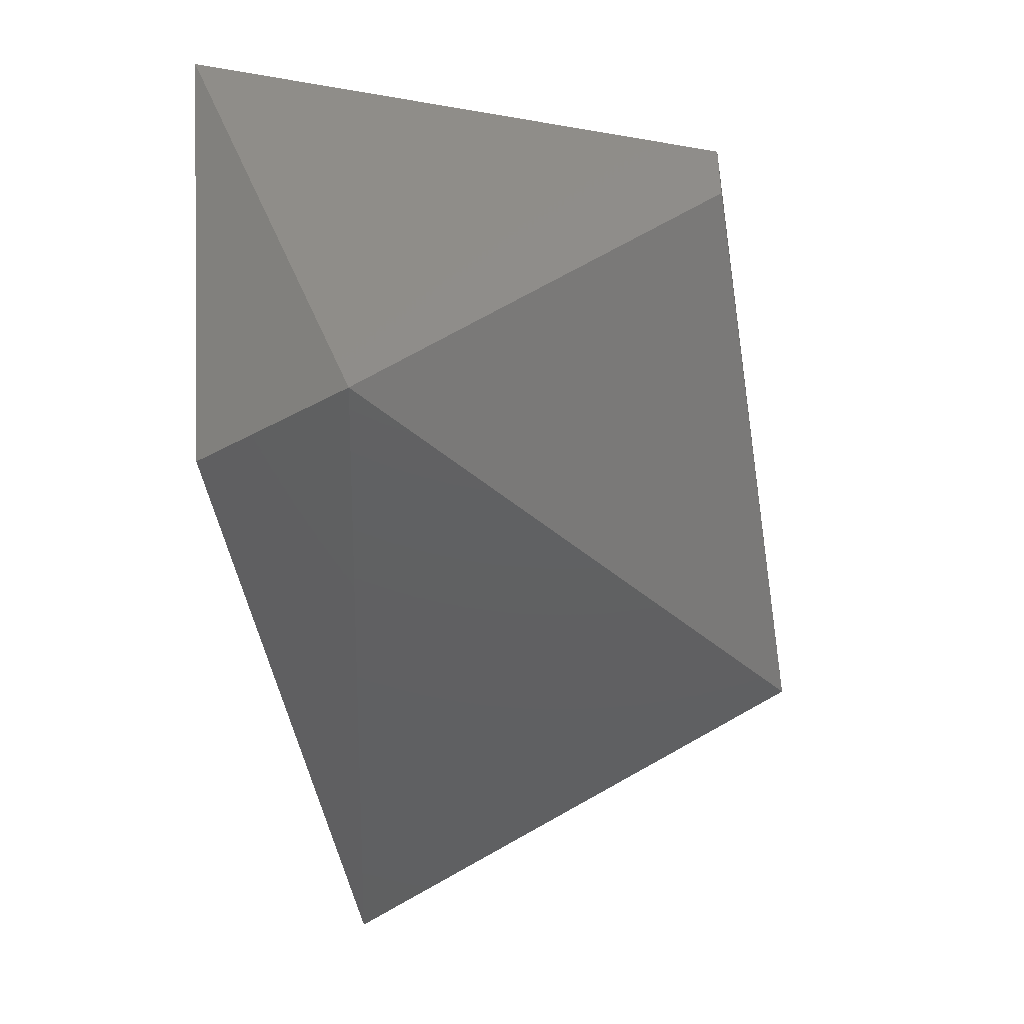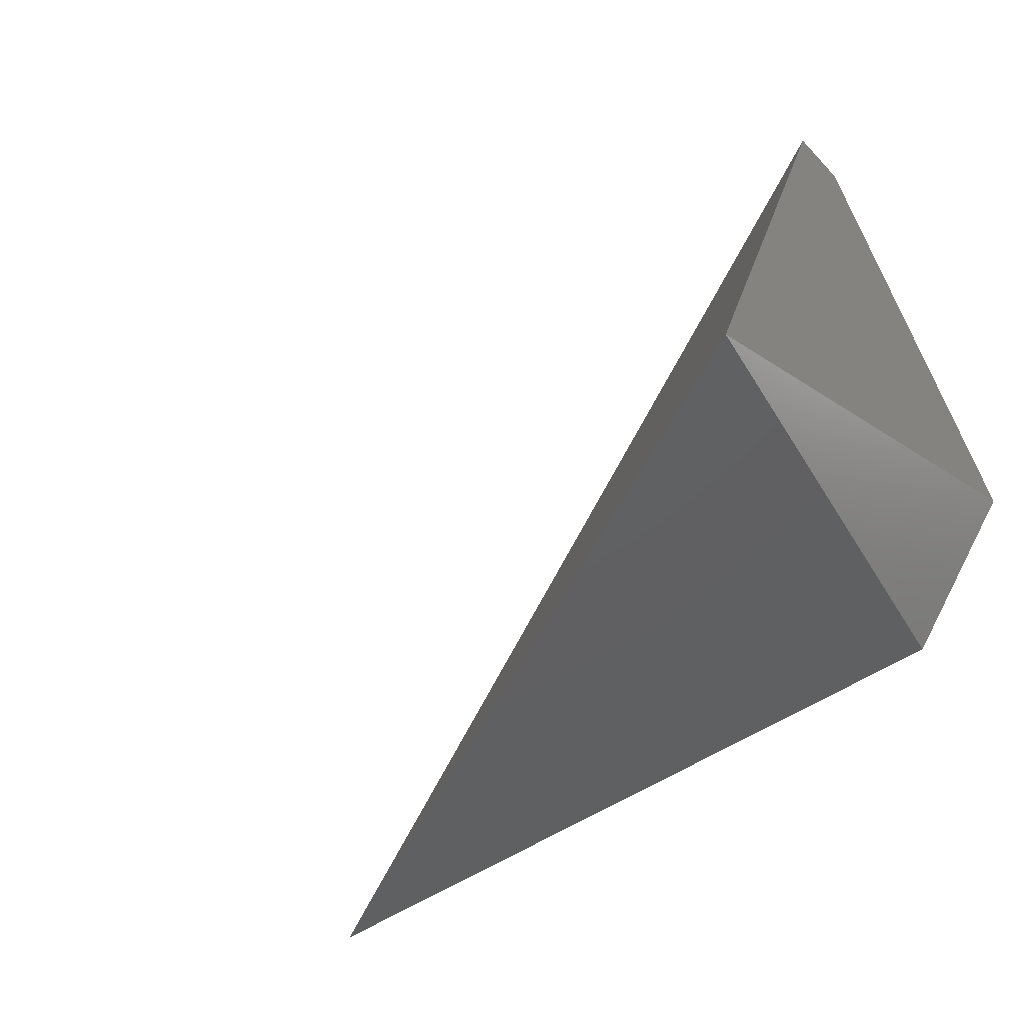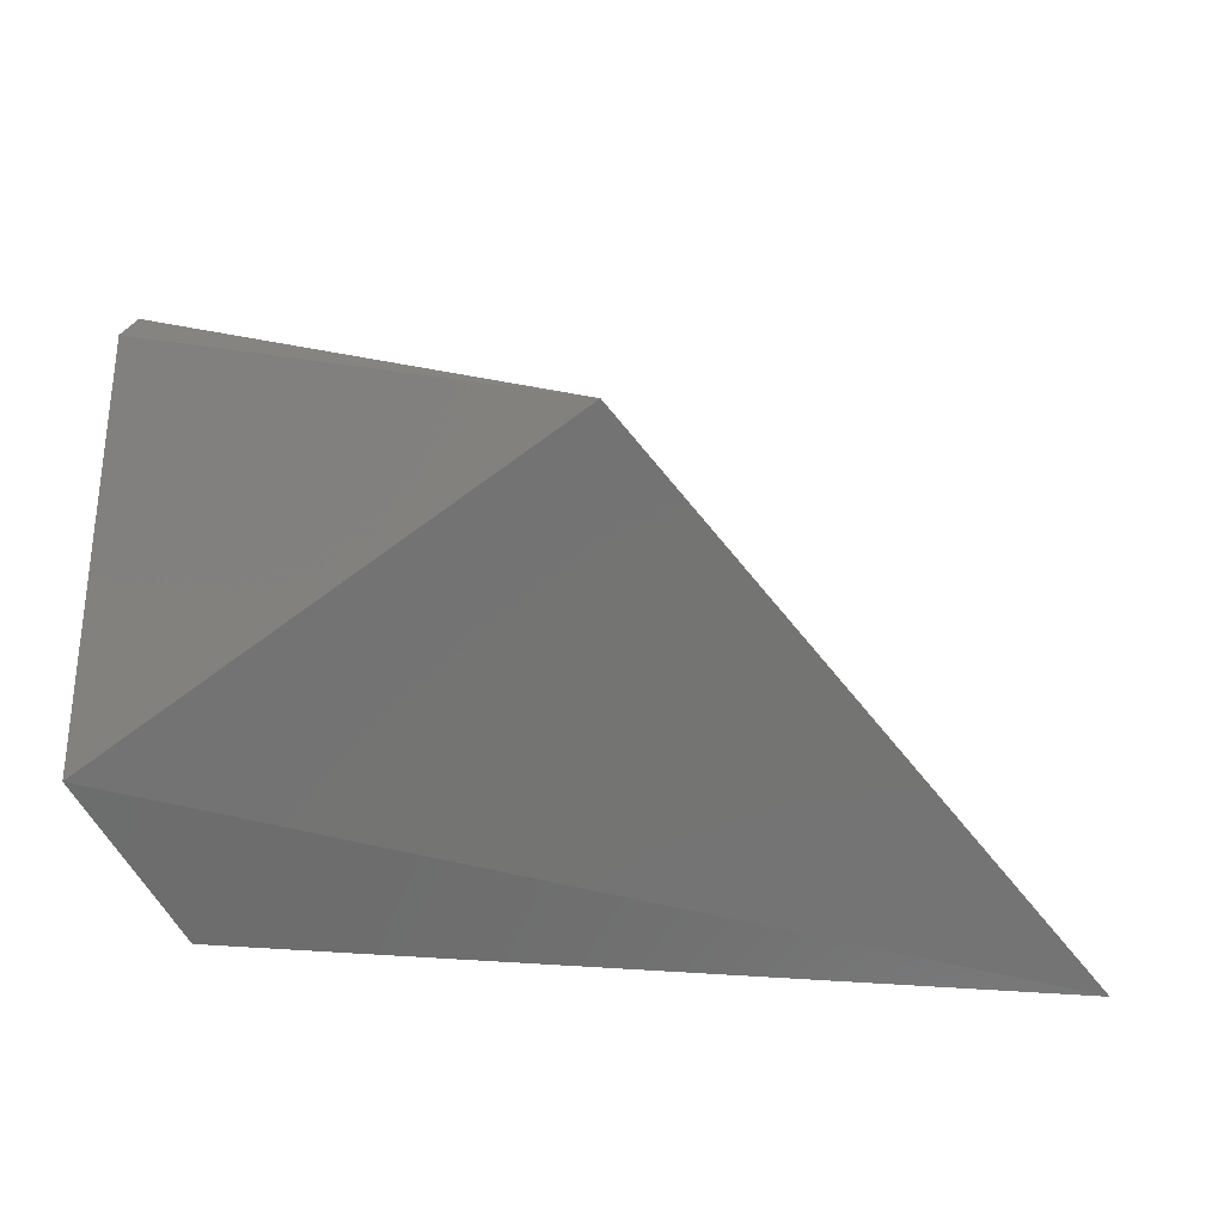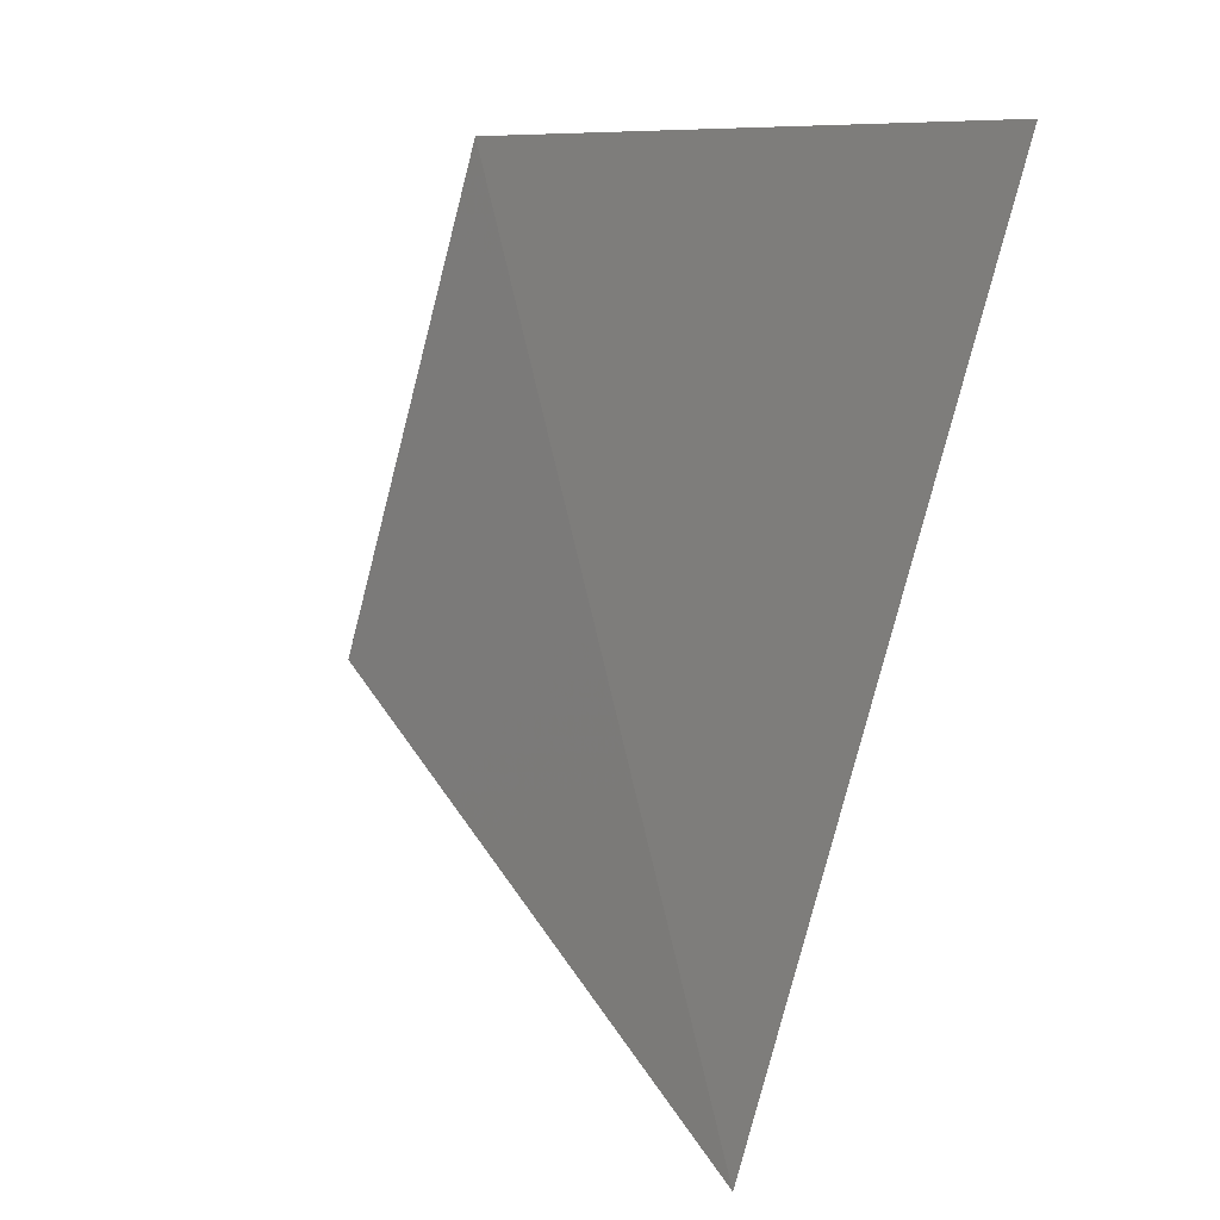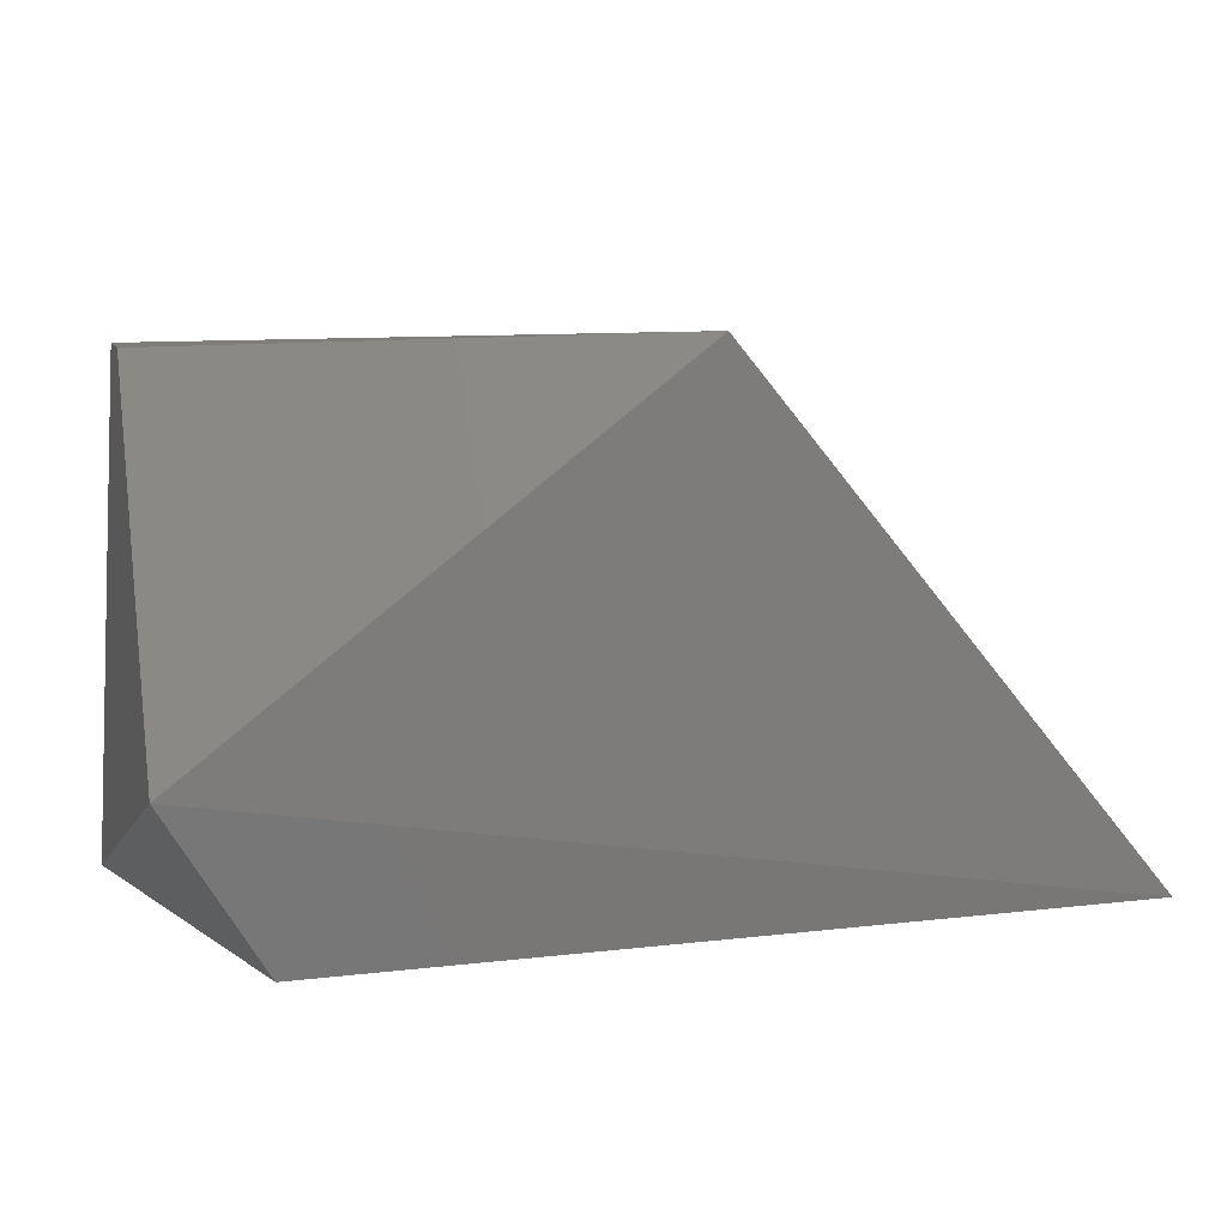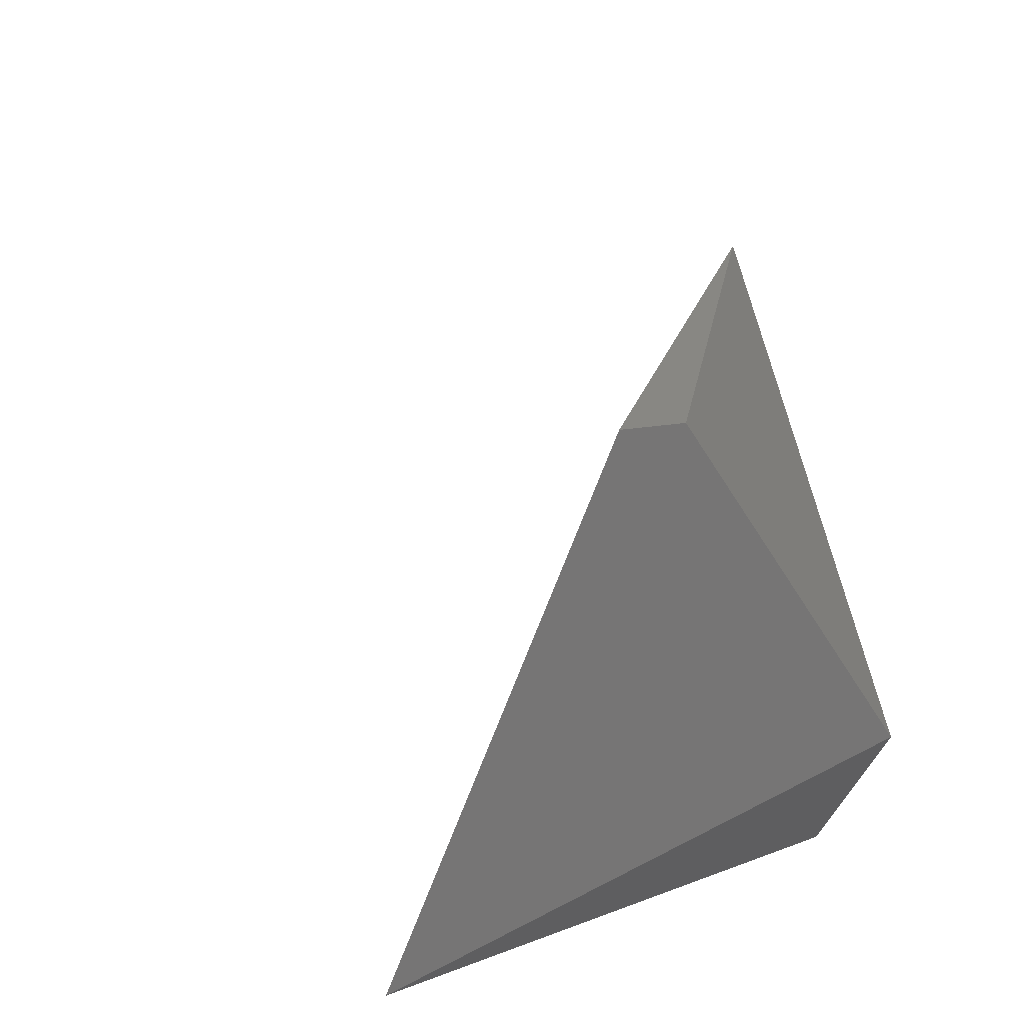
<metadata>
{"format":"stl","ext":"stl","renderer":"f3d","projection":"perspective","resolution":1024,"background":"white","views":[{"elev":-41.9,"azim":97.4,"up":"+Z"},{"elev":-44.8,"azim":40.0,"up":"+Y"},{"elev":20.4,"azim":-173.3,"up":"+Y"},{"elev":68.0,"azim":-75.3,"up":"+Z"},{"elev":10.4,"azim":163.9,"up":"+Y"},{"elev":22.3,"azim":73.1,"up":"+Y"}]}
</metadata>
<code>
# stl→obj: 7 verts, 10 faces
v 0.3376 -0.1476 -0.428
v 0.3389 -0.2212 -0.3973
v 0.3385 -0.1949 -0.467
v 0.3376 -0.1476 -0.4365
v 0.3248 -0.2175 -0.4638
v 0.2135 -0.2161 -0.4665
v 0.2732 -0.1447 -0.4692
f 1 2 3
f 1 3 4
f 5 2 6
f 3 2 5
f 3 5 6
f 3 6 7
f 3 7 4
f 1 4 7
f 1 7 6
f 1 6 2

</code>
